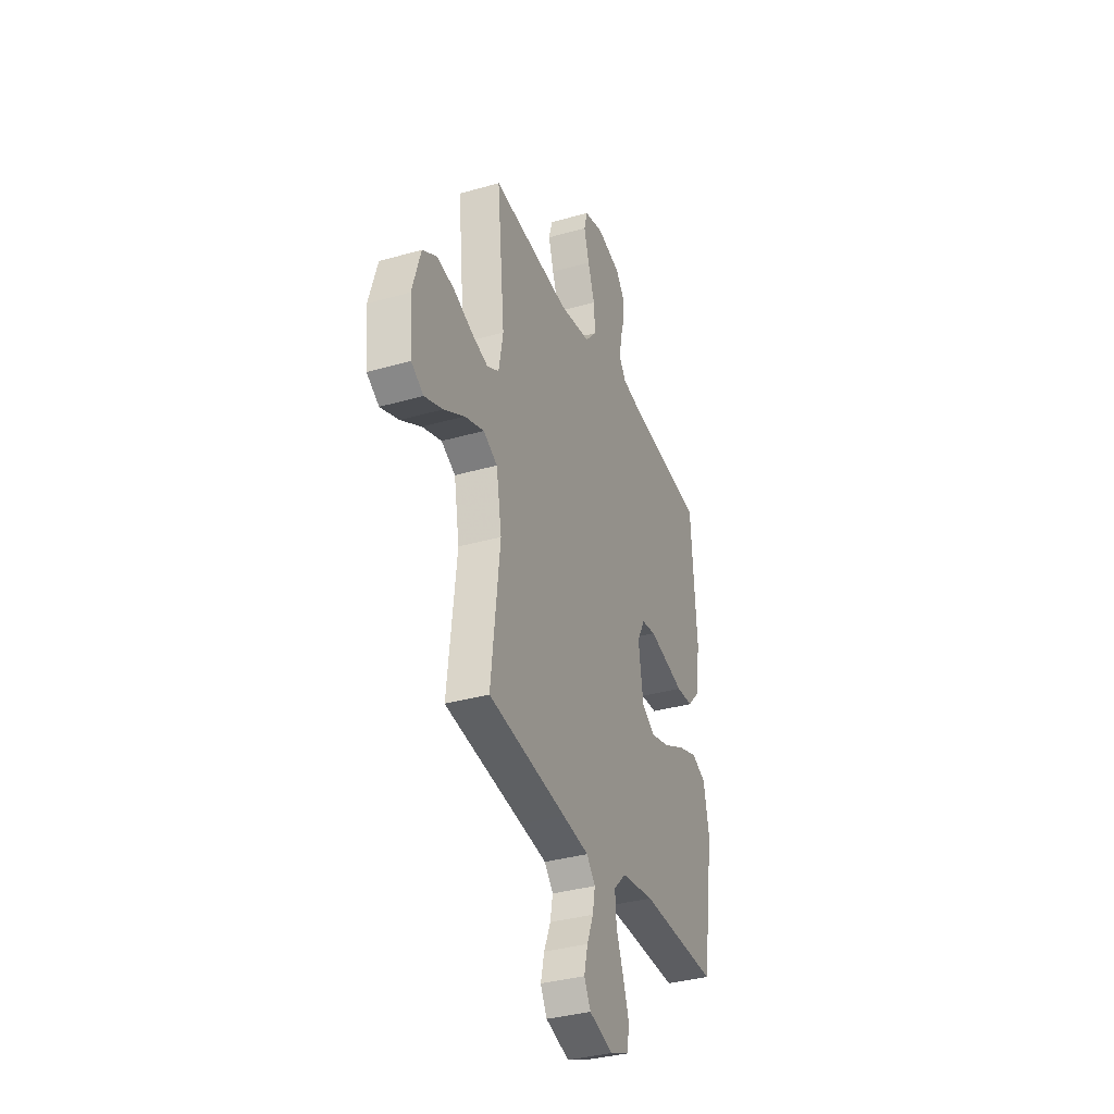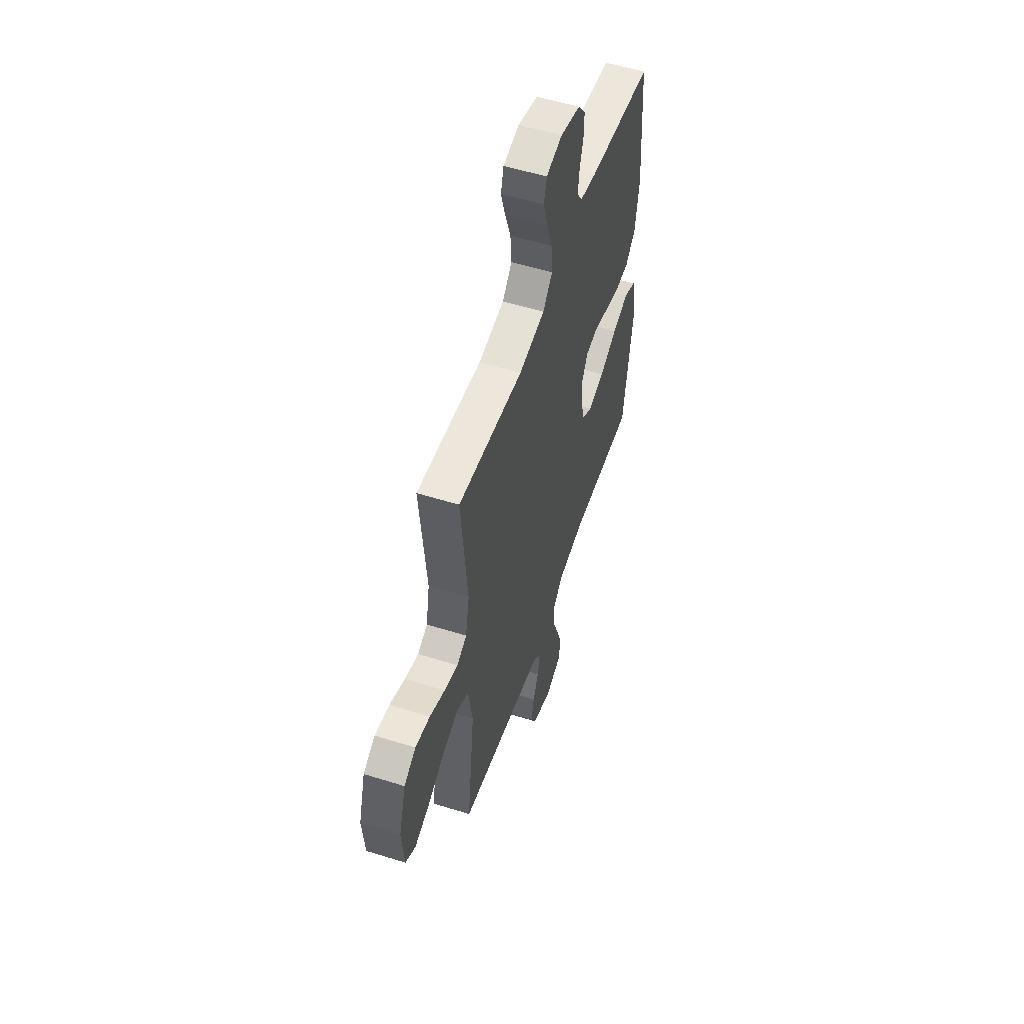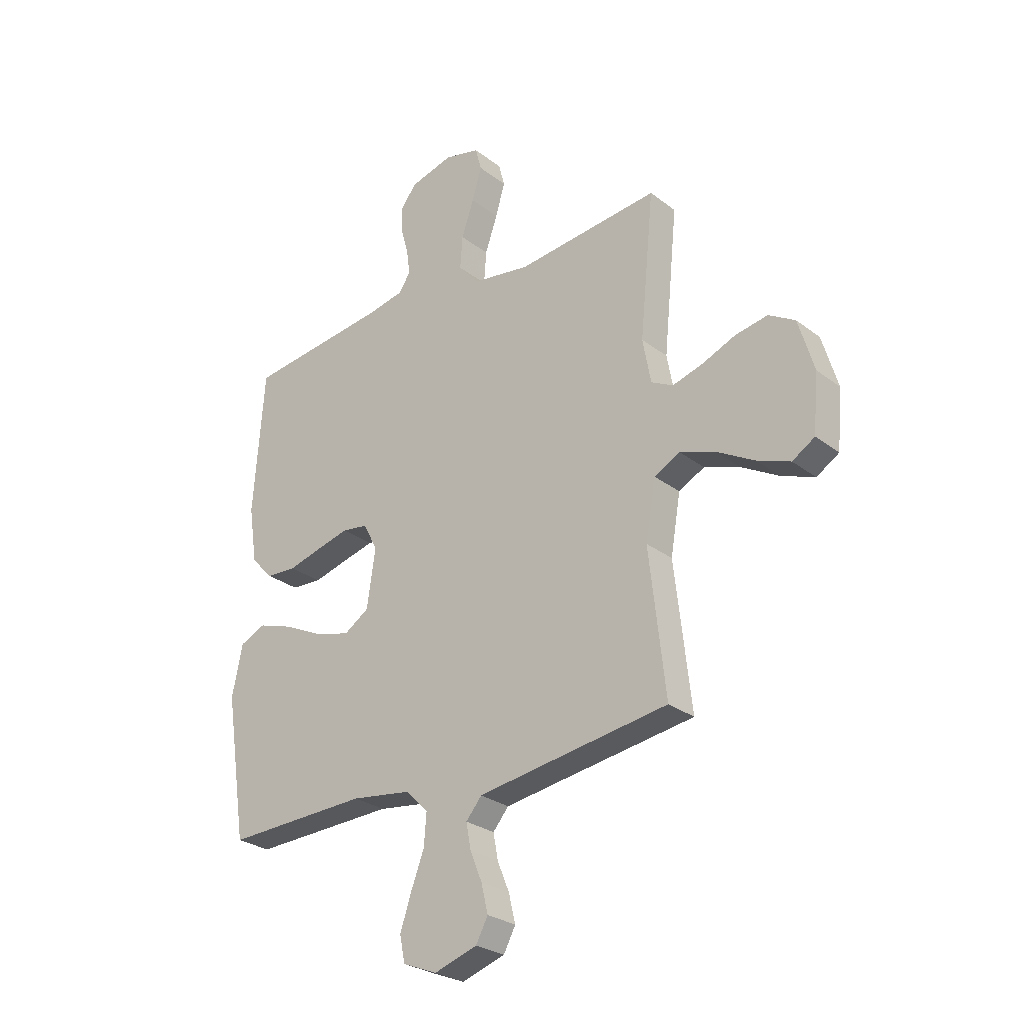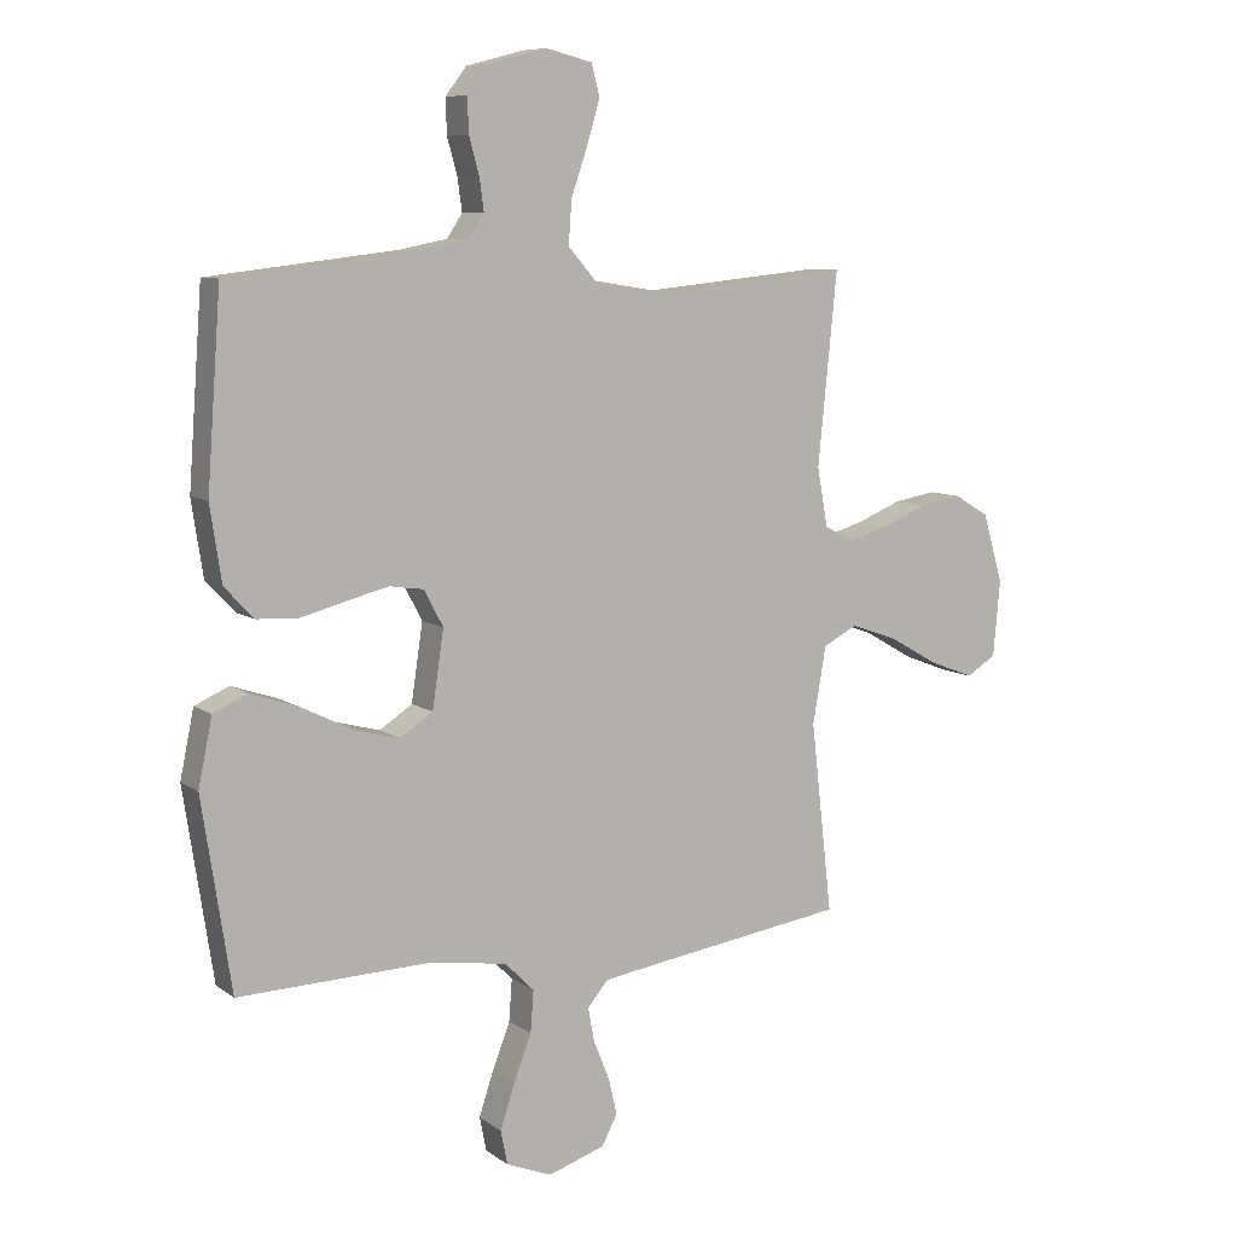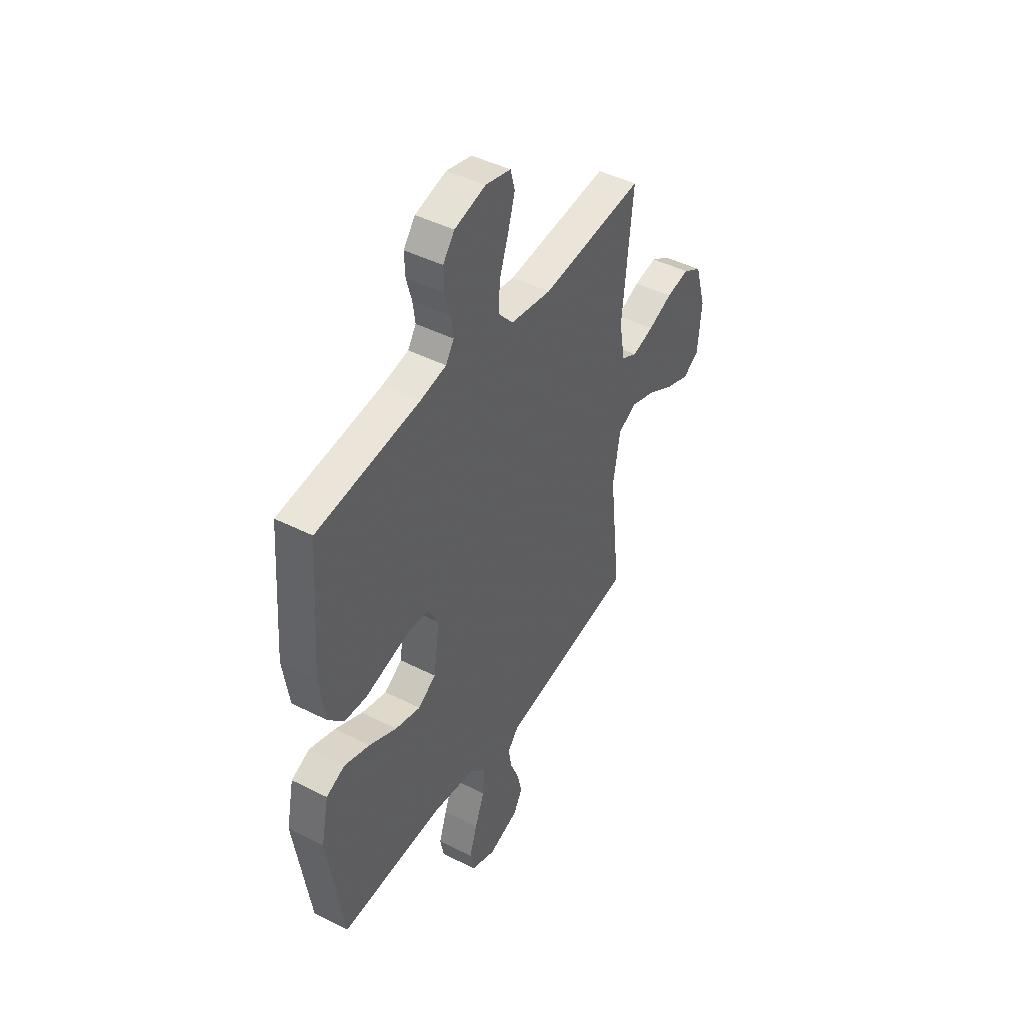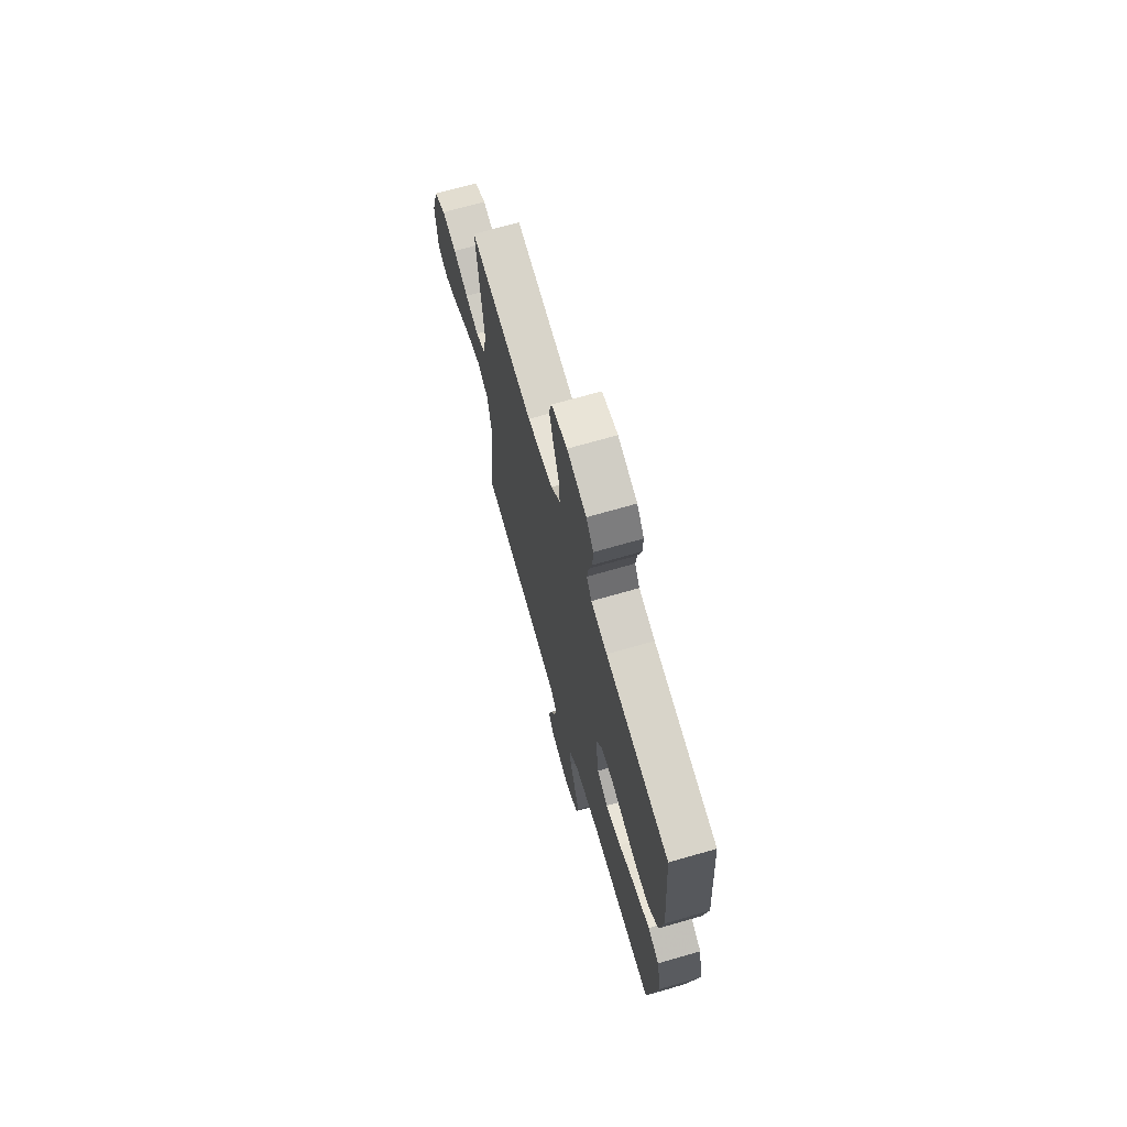
<metadata>
{"format":"obj","ext":"obj","renderer":"f3d","projection":"perspective","resolution":1024,"background":"white","views":[{"elev":-34.9,"azim":-69.0,"up":"+Z"},{"elev":54.4,"azim":-71.6,"up":"+Z"},{"elev":-27.5,"azim":-139.3,"up":"+Z"},{"elev":8.5,"azim":150.5,"up":"+Z"},{"elev":44.8,"azim":120.5,"up":"+Z"},{"elev":70.0,"azim":73.9,"up":"+Z"}]}
</metadata>
<code>
v -0.5 0.07 -0.5
v -0.466 0.07 -0.2
v -0.487 0.07 -0.079
v -0.541 0.07 -0.051
v -0.615 0.07 -0.077
v -0.694 0.07 -0.122
v -0.764 0.07 -0.149
v -0.811 0.07 -0.12
v -0.822 0.07 0
v -0.79 0.07 0.109
v -0.735 0.07 0.142
v -0.667 0.07 0.13
v -0.596 0.07 0.101
v -0.533 0.07 0.083
v -0.487 0.07 0.107
v -0.47 0.07 0.2
v -0.5 0.07 0.5
v -0.2 0.07 0.47
v -0.08 0.07 0.489
v -0.036 0.07 0.539
v -0.041 0.07 0.608
v -0.067 0.07 0.683
v -0.087 0.07 0.751
v -0.074 0.07 0.8
v 0 0.07 0.818
v 0.091 0.07 0.794
v 0.125 0.07 0.75
v 0.123 0.07 0.695
v 0.107 0.07 0.638
v 0.1 0.07 0.587
v 0.124 0.07 0.55
v 0.2 0.07 0.535
v 0.5 0.07 0.5
v 0.522 0.07 0.2
v 0.504 0.07 0.082
v 0.458 0.07 0.033
v 0.394 0.07 0.029
v 0.322 0.07 0.048
v 0.254 0.07 0.065
v 0.2 0.07 0.057
v 0.17 0.07 0
v 0.188 0.07 -0.121
v 0.24 0.07 -0.155
v 0.314 0.07 -0.135
v 0.395 0.07 -0.095
v 0.47 0.07 -0.07
v 0.524 0.07 -0.094
v 0.546 0.07 -0.2
v 0.5 0.07 -0.5
v 0.2 0.07 -0.491
v 0.074 0.07 -0.509
v 0.027 0.07 -0.556
v 0.032 0.07 -0.622
v 0.06 0.07 -0.695
v 0.083 0.07 -0.764
v 0.072 0.07 -0.818
v 0 0.07 -0.847
v -0.09 0.07 -0.818
v -0.115 0.07 -0.771
v -0.101 0.07 -0.712
v -0.076 0.07 -0.651
v -0.066 0.07 -0.597
v -0.099 0.07 -0.558
v -0.2 0.07 -0.543
v -0.5 0 -0.5
v -0.466 0 -0.2
v -0.487 0 -0.079
v -0.541 0 -0.051
v -0.615 0 -0.077
v -0.694 0 -0.122
v -0.764 0 -0.149
v -0.811 0 -0.12
v -0.822 0 0
v -0.79 0 0.109
v -0.735 0 0.142
v -0.667 0 0.13
v -0.596 0 0.101
v -0.533 0 0.083
v -0.487 0 0.107
v -0.47 0 0.2
v -0.5 0 0.5
v -0.2 0 0.47
v -0.08 0 0.489
v -0.036 0 0.539
v -0.041 0 0.608
v -0.067 0 0.683
v -0.087 0 0.751
v -0.074 0 0.8
v 0 0 0.818
v 0.091 0 0.794
v 0.125 0 0.75
v 0.123 0 0.695
v 0.107 0 0.638
v 0.1 0 0.587
v 0.124 0 0.55
v 0.2 0 0.535
v 0.5 0 0.5
v 0.522 0 0.2
v 0.504 0 0.082
v 0.458 0 0.033
v 0.394 0 0.029
v 0.322 0 0.048
v 0.254 0 0.065
v 0.2 0 0.057
v 0.17 0 0
v 0.188 0 -0.121
v 0.24 0 -0.155
v 0.314 0 -0.135
v 0.395 0 -0.095
v 0.47 0 -0.07
v 0.524 0 -0.094
v 0.546 0 -0.2
v 0.5 0 -0.5
v 0.2 0 -0.491
v 0.074 0 -0.509
v 0.027 0 -0.556
v 0.032 0 -0.622
v 0.06 0 -0.695
v 0.083 0 -0.764
v 0.072 0 -0.818
v 0 0 -0.847
v -0.09 0 -0.818
v -0.115 0 -0.771
v -0.101 0 -0.712
v -0.076 0 -0.651
v -0.066 0 -0.597
v -0.099 0 -0.558
v -0.2 0 -0.543
f 58 59 60 61
f 58 61 62
f 57 58 62
f 56 57 62
f 53 54 55 56
f 53 56 62
f 52 53 62 63
f 47 48 49 50
f 47 50 51
f 44 45 46 47
f 43 44 47 51
f 42 43 51 52
f 35 36 37 38
f 35 38 39
f 32 33 34 35
f 31 32 35 39
f 30 31 39 40
f 26 27 28 29
f 26 29 30
f 25 26 30
f 21 22 23 24
f 21 24 25 30
f 16 17 18
f 15 16 18 19
f 10 11 12 13
f 10 13 14
f 9 10 14
f 8 9 14
f 5 6 7 8
f 4 5 8 14
f 3 4 14 15
f 64 1 2
f 41 42 52 63
f 41 63 64 2
f 20 21 30 40
f 19 20 40 41
f 15 19 41
f 2 3 15 41
f 125 124 123 122
f 126 125 122
f 126 122 121
f 126 121 120
f 120 119 118 117
f 126 120 117
f 127 126 117 116
f 114 113 112 111
f 115 114 111
f 111 110 109 108
f 115 111 108 107
f 116 115 107 106
f 102 101 100 99
f 103 102 99
f 99 98 97 96
f 103 99 96 95
f 104 103 95 94
f 93 92 91 90
f 94 93 90
f 94 90 89
f 88 87 86 85
f 94 89 88 85
f 82 81 80
f 83 82 80 79
f 77 76 75 74
f 78 77 74
f 78 74 73
f 78 73 72
f 72 71 70 69
f 78 72 69 68
f 79 78 68 67
f 66 65 128
f 127 116 106 105
f 66 128 127 105
f 104 94 85 84
f 105 104 84 83
f 105 83 79
f 105 79 67 66
f 1 65 66 2
f 2 66 67 3
f 3 67 68 4
f 4 68 69 5
f 5 69 70 6
f 6 70 71 7
f 7 71 72 8
f 8 72 73 9
f 9 73 74 10
f 10 74 75 11
f 11 75 76 12
f 12 76 77 13
f 13 77 78 14
f 14 78 79 15
f 15 79 80 16
f 16 80 81 17
f 17 81 82 18
f 18 82 83 19
f 19 83 84 20
f 20 84 85 21
f 21 85 86 22
f 22 86 87 23
f 23 87 88 24
f 24 88 89 25
f 25 89 90 26
f 26 90 91 27
f 27 91 92 28
f 28 92 93 29
f 29 93 94 30
f 30 94 95 31
f 31 95 96 32
f 32 96 97 33
f 33 97 98 34
f 34 98 99 35
f 35 99 100 36
f 36 100 101 37
f 37 101 102 38
f 38 102 103 39
f 39 103 104 40
f 40 104 105 41
f 41 105 106 42
f 42 106 107 43
f 43 107 108 44
f 44 108 109 45
f 45 109 110 46
f 46 110 111 47
f 47 111 112 48
f 48 112 113 49
f 49 113 114 50
f 50 114 115 51
f 51 115 116 52
f 52 116 117 53
f 53 117 118 54
f 54 118 119 55
f 55 119 120 56
f 56 120 121 57
f 57 121 122 58
f 58 122 123 59
f 59 123 124 60
f 60 124 125 61
f 61 125 126 62
f 62 126 127 63
f 63 127 128 64
f 64 128 65 1

</code>
